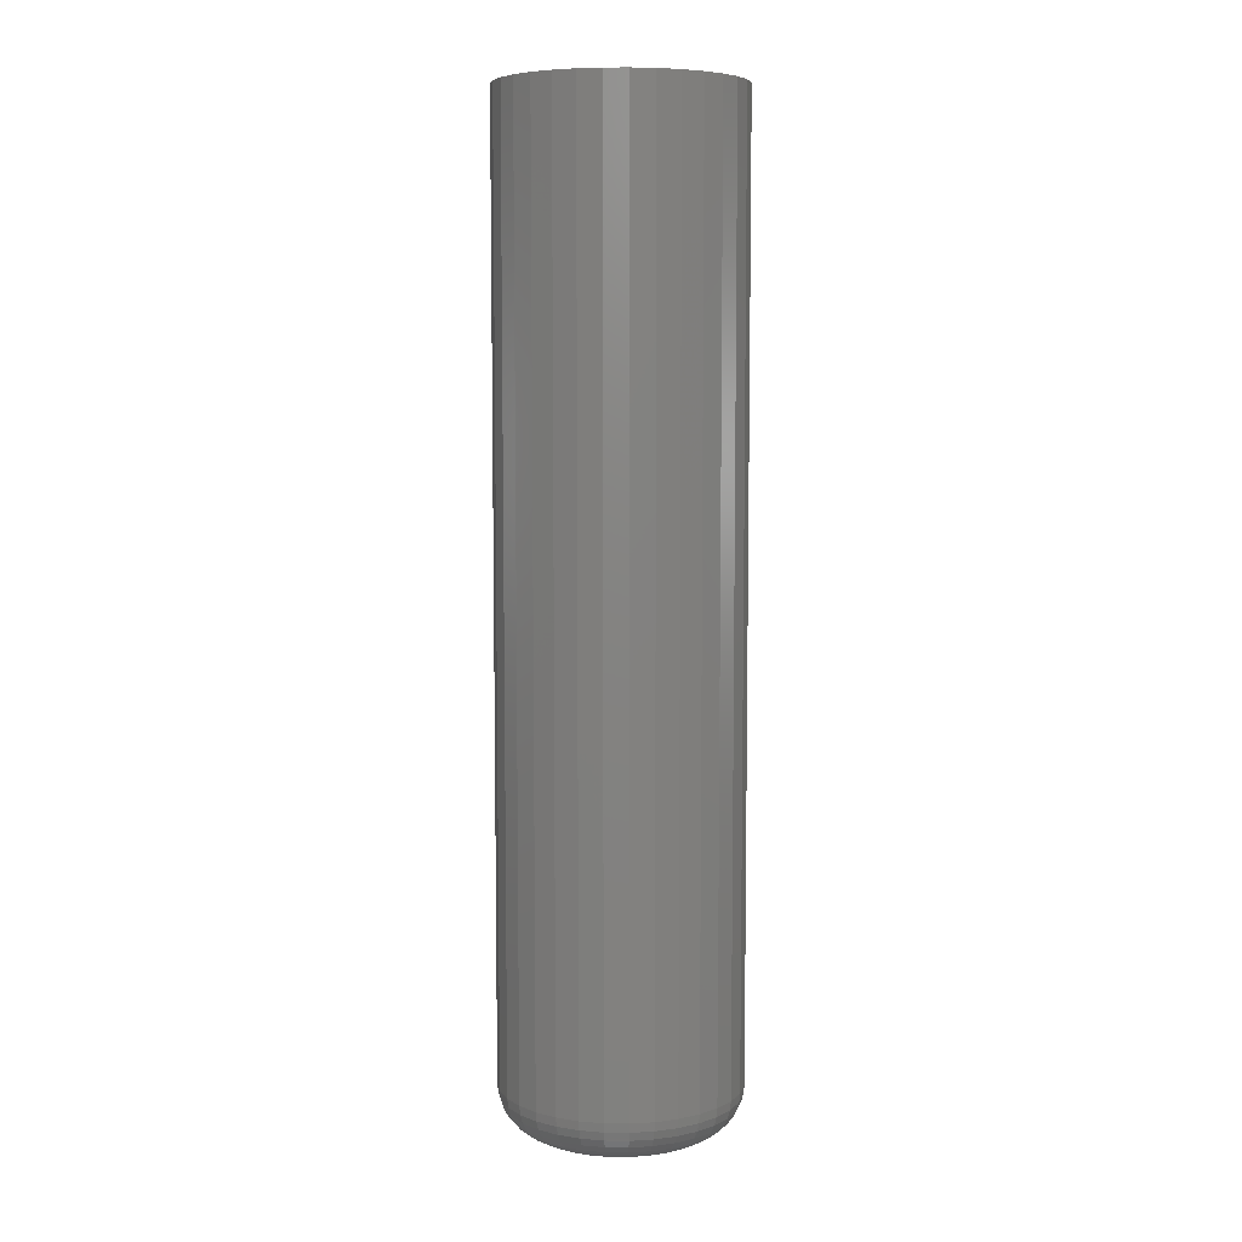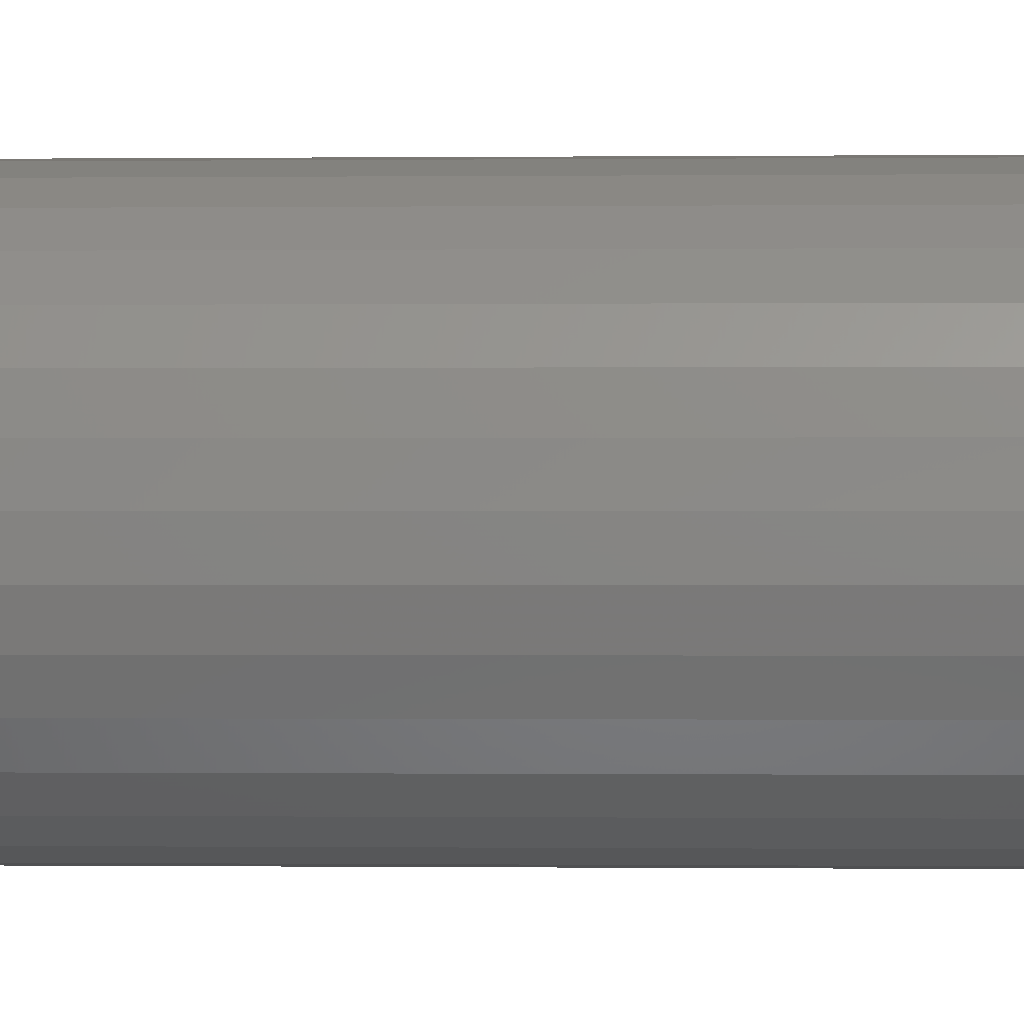
<metadata>
{"format":"stl","ext":"stl","renderer":"f3d","projection":"perspective","resolution":1024,"background":"white","views":[{"elev":7.1,"azim":142.6,"up":"+Y"},{"elev":-0.1,"azim":-86.4,"up":"+Z"}]}
</metadata>
<code>
# stl→obj: 320 verts, 636 faces
v -0.01982 -0.75 0.1091
v 0.0236 -0.75 0.1091
v 0.001891 -0.75 0.1113
v -0.04069 -0.75 0.1028
v 0.04447 -0.75 0.1028
v -0.05992 -0.75 0.09251
v 0.06371 -0.75 0.09251
v 0.06371 -0.75 -0.09251
v -0.04069 -0.75 -0.1028
v 0.04447 -0.75 -0.1028
v -0.01982 -0.75 -0.1091
v 0.0236 -0.75 -0.1091
v 0.001891 -0.75 -0.1113
v 0.08057 -0.75 0.07868
v -0.07679 -0.75 0.07868
v 0.09441 -0.75 0.06182
v -0.09062 -0.75 0.06182
v 0.1047 -0.75 0.04258
v -0.1009 -0.75 0.04258
v 0.111 -0.75 0.02171
v -0.1072 -0.75 0.02171
v 0.1132 -0.75 6.331e-17
v -0.1094 -0.75 -7.983e-17
v 0.111 -0.75 -0.02171
v -0.1072 -0.75 -0.02171
v 0.1047 -0.75 -0.04258
v -0.1009 -0.75 -0.04258
v 0.09441 -0.75 -0.06182
v -0.09062 -0.75 -0.06182
v 0.08057 -0.75 -0.07868
v -0.07679 -0.75 -0.07868
v -0.05992 -0.75 -0.09251
v 0.1835 0.75 -2.224e-17
v 0.1835 -0.6797 -2.28e-16
v 0.18 0.75 -0.03542
v 0.18 -0.6797 -0.03542
v 0.1696 0.75 -0.06949
v 0.1696 -0.6797 -0.06949
v 0.1529 0.75 -0.1009
v 0.1529 -0.6797 -0.1009
v 0.1303 0.75 -0.1284
v 0.1303 -0.6797 -0.1284
v 0.1028 0.75 -0.151
v 0.1028 -0.6797 -0.151
v 0.07138 0.75 -0.1678
v 0.07138 -0.6797 -0.1678
v 0.03732 0.75 -0.1781
v 0.03732 -0.6797 -0.1781
v 0.001891 0.75 -0.1816
v 0.001891 -0.6797 -0.1816
v -0.03353 0.75 -0.1781
v -0.03353 -0.6797 -0.1781
v -0.0676 0.75 -0.1678
v -0.0676 -0.6797 -0.1678
v -0.09899 0.75 -0.151
v -0.09899 -0.6797 -0.151
v -0.1265 0.75 -0.1284
v -0.1265 -0.6797 -0.1284
v -0.1491 0.75 -0.1009
v -0.1491 -0.6797 -0.1009
v -0.1659 0.75 -0.06949
v -0.1659 -0.6797 -0.06949
v -0.1762 0.75 -0.03542
v -0.1762 -0.6797 -0.03542
v -0.1797 0.75 2.224e-17
v -0.1797 -0.6797 2.224e-17
v -0.1762 0.75 0.03542
v -0.1762 -0.6797 0.03542
v -0.1659 0.75 0.06949
v -0.1659 -0.6797 0.06949
v -0.1491 0.75 0.1009
v -0.1491 -0.6797 0.1009
v -0.1265 0.75 0.1284
v -0.1265 -0.6797 0.1284
v -0.09899 0.75 0.151
v -0.09899 -0.6797 0.151
v -0.0676 0.75 0.1678
v -0.0676 -0.6797 0.1678
v -0.03353 0.75 0.1781
v -0.03353 -0.6797 0.1781
v 0.001891 0.75 0.1816
v 0.001891 -0.6797 0.1816
v 0.03732 0.75 0.1781
v 0.03732 -0.6797 0.1781
v 0.07138 0.75 0.1678
v 0.07138 -0.6797 0.1678
v 0.1028 0.75 0.151
v 0.1028 -0.6797 0.151
v 0.1303 0.75 0.1284
v 0.1303 -0.6797 0.1284
v 0.1529 0.75 0.1009
v 0.1529 -0.6797 0.1009
v 0.1696 0.75 0.06949
v 0.1696 -0.6797 0.06949
v 0.18 0.75 0.03542
v 0.18 -0.6797 0.03542
v -0.1231 -0.7486 2.776e-17
v -0.1207 -0.7486 0.02438
v -0.1363 -0.7446 2.776e-17
v -0.1336 -0.7446 0.02696
v -0.1484 -0.7382 2.776e-17
v -0.1456 -0.7382 0.02933
v -0.1591 -0.7294 2.776e-17
v -0.156 -0.7294 0.03141
v -0.1678 -0.7188 5.551e-17
v -0.1646 -0.7188 0.03311
v -0.1743 -0.7066 2.776e-17
v -0.1709 -0.7066 0.03438
v -0.1783 -0.6934 4.163e-17
v -0.1749 -0.6934 0.03516
v 0.1245 -0.7486 0.02438
v 0.1269 -0.7486 -2.359e-16
v 0.1374 -0.7446 0.02696
v 0.1401 -0.7446 -2.429e-16
v 0.1493 -0.7382 0.02933
v 0.1522 -0.7382 -2.637e-16
v 0.1598 -0.7294 0.03141
v 0.1629 -0.7294 -3.053e-16
v 0.1684 -0.7188 0.03311
v 0.1716 -0.7188 -3.053e-16
v 0.1747 -0.7066 0.03438
v 0.1781 -0.7066 -3.192e-16
v 0.1787 -0.6934 0.03516
v 0.1821 -0.6934 -3.331e-16
v 0.1174 -0.7486 0.04783
v 0.1295 -0.7446 0.05288
v 0.1408 -0.7382 0.05753
v 0.1506 -0.7294 0.06161
v 0.1587 -0.7188 0.06495
v 0.1647 -0.7066 0.06744
v 0.1684 -0.6934 0.06897
v 0.1058 -0.7486 0.06944
v 0.1168 -0.7446 0.07677
v 0.1269 -0.7382 0.08352
v 0.1357 -0.7294 0.08944
v 0.143 -0.7188 0.0943
v 0.1484 -0.7066 0.09791
v 0.1517 -0.6934 0.1001
v 0.09027 -0.7486 0.08838
v 0.0996 -0.7446 0.0977
v 0.1082 -0.7382 0.1063
v 0.1157 -0.7294 0.1138
v 0.1219 -0.7188 0.12
v 0.1265 -0.7066 0.1246
v 0.1293 -0.6934 0.1274
v 0.07133 -0.7486 0.1039
v 0.07866 -0.7446 0.1149
v 0.08541 -0.7382 0.125
v 0.09133 -0.7294 0.1339
v 0.09619 -0.7188 0.1411
v 0.0998 -0.7066 0.1465
v 0.102 -0.6934 0.1499
v 0.04972 -0.7486 0.1155
v 0.05477 -0.7446 0.1277
v 0.05942 -0.7382 0.1389
v 0.0635 -0.7294 0.1487
v 0.06684 -0.7188 0.1568
v 0.06933 -0.7066 0.1628
v 0.07086 -0.6934 0.1665
v 0.02627 -0.7486 0.1226
v 0.02885 -0.7446 0.1355
v 0.03122 -0.7382 0.1474
v 0.0333 -0.7294 0.1579
v 0.035 -0.7188 0.1665
v 0.03627 -0.7066 0.1728
v 0.03705 -0.6934 0.1768
v 0.001891 -0.7486 0.125
v 0.001891 -0.7446 0.1382
v 0.001891 -0.7382 0.1503
v 0.001891 -0.7294 0.161
v 0.001891 -0.7188 0.1697
v 0.001891 -0.7066 0.1762
v 0.001891 -0.6934 0.1802
v -0.02249 -0.7486 0.1226
v -0.02506 -0.7446 0.1355
v -0.02744 -0.7382 0.1474
v -0.02952 -0.7294 0.1579
v -0.03122 -0.7188 0.1665
v -0.03249 -0.7066 0.1728
v -0.03327 -0.6934 0.1768
v -0.04594 -0.7486 0.1155
v -0.05099 -0.7446 0.1277
v -0.05564 -0.7382 0.1389
v -0.05971 -0.7294 0.1487
v -0.06306 -0.7188 0.1568
v -0.06555 -0.7066 0.1628
v -0.06708 -0.6934 0.1665
v -0.06755 -0.7486 0.1039
v -0.07487 -0.7446 0.1149
v -0.08163 -0.7382 0.125
v -0.08755 -0.7294 0.1339
v -0.09241 -0.7188 0.1411
v -0.09601 -0.7066 0.1465
v -0.09824 -0.6934 0.1499
v -0.08649 -0.7486 0.08838
v -0.09581 -0.7446 0.0977
v -0.1044 -0.7382 0.1063
v -0.1119 -0.7294 0.1138
v -0.1181 -0.7188 0.12
v -0.1227 -0.7066 0.1246
v -0.1255 -0.6934 0.1274
v -0.102 -0.7486 0.06944
v -0.113 -0.7446 0.07677
v -0.1231 -0.7382 0.08352
v -0.132 -0.7294 0.08944
v -0.1392 -0.7188 0.0943
v -0.1446 -0.7066 0.09791
v -0.148 -0.6934 0.1001
v -0.1136 -0.7486 0.04783
v -0.1258 -0.7446 0.05288
v -0.137 -0.7382 0.05753
v -0.1468 -0.7294 0.06161
v -0.1549 -0.7188 0.06495
v -0.1609 -0.7066 0.06744
v -0.1646 -0.6934 0.06897
v 0.1245 -0.7486 -0.02438
v 0.1374 -0.7446 -0.02696
v 0.1493 -0.7382 -0.02933
v 0.1598 -0.7294 -0.03141
v 0.1684 -0.7188 -0.03311
v 0.1747 -0.7066 -0.03438
v 0.1787 -0.6934 -0.03516
v -0.1207 -0.7486 -0.02438
v -0.1336 -0.7446 -0.02696
v -0.1456 -0.7382 -0.02933
v -0.156 -0.7294 -0.03141
v -0.1646 -0.7188 -0.03311
v -0.1709 -0.7066 -0.03438
v -0.1749 -0.6934 -0.03516
v -0.1136 -0.7486 -0.04783
v -0.1258 -0.7446 -0.05288
v -0.137 -0.7382 -0.05753
v -0.1468 -0.7294 -0.06161
v -0.1549 -0.7188 -0.06495
v -0.1609 -0.7066 -0.06744
v -0.1646 -0.6934 -0.06897
v -0.102 -0.7486 -0.06944
v -0.113 -0.7446 -0.07677
v -0.1231 -0.7382 -0.08352
v -0.132 -0.7294 -0.08944
v -0.1392 -0.7188 -0.0943
v -0.1446 -0.7066 -0.09791
v -0.148 -0.6934 -0.1001
v -0.08649 -0.7486 -0.08838
v -0.09581 -0.7446 -0.0977
v -0.1044 -0.7382 -0.1063
v -0.1119 -0.7294 -0.1138
v -0.1181 -0.7188 -0.12
v -0.1227 -0.7066 -0.1246
v -0.1255 -0.6934 -0.1274
v -0.06755 -0.7486 -0.1039
v -0.07487 -0.7446 -0.1149
v -0.08163 -0.7382 -0.125
v -0.08755 -0.7294 -0.1339
v -0.09241 -0.7188 -0.1411
v -0.09601 -0.7066 -0.1465
v -0.09824 -0.6934 -0.1499
v -0.04594 -0.7486 -0.1155
v -0.05099 -0.7446 -0.1277
v -0.05564 -0.7382 -0.1389
v -0.05971 -0.7294 -0.1487
v -0.06306 -0.7188 -0.1568
v -0.06555 -0.7066 -0.1628
v -0.06708 -0.6934 -0.1665
v -0.02249 -0.7486 -0.1226
v -0.02506 -0.7446 -0.1355
v -0.02744 -0.7382 -0.1474
v -0.02952 -0.7294 -0.1579
v -0.03122 -0.7188 -0.1665
v -0.03249 -0.7066 -0.1728
v -0.03327 -0.6934 -0.1768
v 0.001891 -0.7486 -0.125
v 0.001891 -0.7446 -0.1382
v 0.001891 -0.7382 -0.1503
v 0.001891 -0.7294 -0.161
v 0.001891 -0.7188 -0.1697
v 0.001891 -0.7066 -0.1762
v 0.001891 -0.6934 -0.1802
v 0.02627 -0.7486 -0.1226
v 0.02885 -0.7446 -0.1355
v 0.03122 -0.7382 -0.1474
v 0.0333 -0.7294 -0.1579
v 0.035 -0.7188 -0.1665
v 0.03627 -0.7066 -0.1728
v 0.03705 -0.6934 -0.1768
v 0.04972 -0.7486 -0.1155
v 0.05477 -0.7446 -0.1277
v 0.05942 -0.7382 -0.1389
v 0.0635 -0.7294 -0.1487
v 0.06684 -0.7188 -0.1568
v 0.06933 -0.7066 -0.1628
v 0.07086 -0.6934 -0.1665
v 0.07133 -0.7486 -0.1039
v 0.07866 -0.7446 -0.1149
v 0.08541 -0.7382 -0.125
v 0.09133 -0.7294 -0.1339
v 0.09619 -0.7188 -0.1411
v 0.0998 -0.7066 -0.1465
v 0.102 -0.6934 -0.1499
v 0.09027 -0.7486 -0.08838
v 0.0996 -0.7446 -0.0977
v 0.1082 -0.7382 -0.1063
v 0.1157 -0.7294 -0.1138
v 0.1219 -0.7188 -0.12
v 0.1265 -0.7066 -0.1246
v 0.1293 -0.6934 -0.1274
v 0.1058 -0.7486 -0.06944
v 0.1168 -0.7446 -0.07677
v 0.1269 -0.7382 -0.08352
v 0.1357 -0.7294 -0.08944
v 0.143 -0.7188 -0.0943
v 0.1484 -0.7066 -0.09791
v 0.1517 -0.6934 -0.1001
v 0.1174 -0.7486 -0.04783
v 0.1295 -0.7446 -0.05288
v 0.1408 -0.7382 -0.05753
v 0.1506 -0.7294 -0.06161
v 0.1587 -0.7188 -0.06495
v 0.1647 -0.7066 -0.06744
v 0.1684 -0.6934 -0.06897
f 1 2 3
f 2 1 4
f 2 4 5
f 5 4 6
f 5 6 7
f 8 9 10
f 10 9 11
f 10 11 12
f 12 11 13
f 7 6 14
f 14 6 15
f 14 15 16
f 16 15 17
f 16 17 18
f 18 17 19
f 18 19 20
f 20 19 21
f 20 21 22
f 22 21 23
f 22 23 24
f 24 23 25
f 24 25 26
f 26 25 27
f 26 27 28
f 28 27 29
f 28 29 30
f 30 29 31
f 30 31 8
f 8 31 32
f 8 32 9
f 33 34 35
f 35 34 36
f 35 36 37
f 37 36 38
f 37 38 39
f 39 38 40
f 39 40 41
f 41 40 42
f 41 42 43
f 43 42 44
f 43 44 45
f 45 44 46
f 45 46 47
f 47 46 48
f 47 48 49
f 49 48 50
f 49 50 51
f 51 50 52
f 51 52 53
f 53 52 54
f 53 54 55
f 55 54 56
f 55 56 57
f 57 56 58
f 57 58 59
f 59 58 60
f 59 60 61
f 61 60 62
f 61 62 63
f 63 62 64
f 63 64 65
f 65 64 66
f 65 66 67
f 67 66 68
f 67 68 69
f 69 68 70
f 69 70 71
f 71 70 72
f 71 72 73
f 73 72 74
f 73 74 75
f 75 74 76
f 75 76 77
f 77 76 78
f 77 78 79
f 79 78 80
f 79 80 81
f 81 80 82
f 81 82 83
f 83 82 84
f 83 84 85
f 85 84 86
f 85 86 87
f 87 86 88
f 87 88 89
f 89 88 90
f 89 90 91
f 91 90 92
f 91 92 93
f 93 92 94
f 93 94 95
f 95 94 96
f 95 96 33
f 33 96 34
f 23 21 97
f 97 21 98
f 97 98 99
f 99 98 100
f 99 100 101
f 101 100 102
f 101 102 103
f 103 102 104
f 103 104 105
f 105 104 106
f 105 106 107
f 107 106 108
f 107 108 109
f 109 108 110
f 109 110 66
f 66 110 68
f 20 22 111
f 111 22 112
f 111 112 113
f 113 112 114
f 113 114 115
f 115 114 116
f 115 116 117
f 117 116 118
f 117 118 119
f 119 118 120
f 119 120 121
f 121 120 122
f 121 122 123
f 123 122 124
f 123 124 96
f 96 124 34
f 18 20 125
f 125 20 111
f 125 111 126
f 126 111 113
f 126 113 127
f 127 113 115
f 127 115 128
f 128 115 117
f 128 117 129
f 129 117 119
f 129 119 130
f 130 119 121
f 130 121 131
f 131 121 123
f 131 123 94
f 94 123 96
f 16 18 132
f 132 18 125
f 132 125 133
f 133 125 126
f 133 126 134
f 134 126 127
f 134 127 135
f 135 127 128
f 135 128 136
f 136 128 129
f 136 129 137
f 137 129 130
f 137 130 138
f 138 130 131
f 138 131 92
f 92 131 94
f 14 16 139
f 139 16 132
f 139 132 140
f 140 132 133
f 140 133 141
f 141 133 134
f 141 134 142
f 142 134 135
f 142 135 143
f 143 135 136
f 143 136 144
f 144 136 137
f 144 137 145
f 145 137 138
f 145 138 90
f 90 138 92
f 7 14 146
f 146 14 139
f 146 139 147
f 147 139 140
f 147 140 148
f 148 140 141
f 148 141 149
f 149 141 142
f 149 142 150
f 150 142 143
f 150 143 151
f 151 143 144
f 151 144 152
f 152 144 145
f 152 145 88
f 88 145 90
f 5 7 153
f 153 7 146
f 153 146 154
f 154 146 147
f 154 147 155
f 155 147 148
f 155 148 156
f 156 148 149
f 156 149 157
f 157 149 150
f 157 150 158
f 158 150 151
f 158 151 159
f 159 151 152
f 159 152 86
f 86 152 88
f 2 5 160
f 160 5 153
f 160 153 161
f 161 153 154
f 161 154 162
f 162 154 155
f 162 155 163
f 163 155 156
f 163 156 164
f 164 156 157
f 164 157 165
f 165 157 158
f 165 158 166
f 166 158 159
f 166 159 84
f 84 159 86
f 3 2 167
f 167 2 160
f 167 160 168
f 168 160 161
f 168 161 169
f 169 161 162
f 169 162 170
f 170 162 163
f 170 163 171
f 171 163 164
f 171 164 172
f 172 164 165
f 172 165 173
f 173 165 166
f 173 166 82
f 82 166 84
f 1 3 174
f 174 3 167
f 174 167 175
f 175 167 168
f 175 168 176
f 176 168 169
f 176 169 177
f 177 169 170
f 177 170 178
f 178 170 171
f 178 171 179
f 179 171 172
f 179 172 180
f 180 172 173
f 180 173 80
f 80 173 82
f 4 1 181
f 181 1 174
f 181 174 182
f 182 174 175
f 182 175 183
f 183 175 176
f 183 176 184
f 184 176 177
f 184 177 185
f 185 177 178
f 185 178 186
f 186 178 179
f 186 179 187
f 187 179 180
f 187 180 78
f 78 180 80
f 6 4 188
f 188 4 181
f 188 181 189
f 189 181 182
f 189 182 190
f 190 182 183
f 190 183 191
f 191 183 184
f 191 184 192
f 192 184 185
f 192 185 193
f 193 185 186
f 193 186 194
f 194 186 187
f 194 187 76
f 76 187 78
f 15 6 195
f 195 6 188
f 195 188 196
f 196 188 189
f 196 189 197
f 197 189 190
f 197 190 198
f 198 190 191
f 198 191 199
f 199 191 192
f 199 192 200
f 200 192 193
f 200 193 201
f 201 193 194
f 201 194 74
f 74 194 76
f 17 15 202
f 202 15 195
f 202 195 203
f 203 195 196
f 203 196 204
f 204 196 197
f 204 197 205
f 205 197 198
f 205 198 206
f 206 198 199
f 206 199 207
f 207 199 200
f 207 200 208
f 208 200 201
f 208 201 72
f 72 201 74
f 19 17 209
f 209 17 202
f 209 202 210
f 210 202 203
f 210 203 211
f 211 203 204
f 211 204 212
f 212 204 205
f 212 205 213
f 213 205 206
f 213 206 214
f 214 206 207
f 214 207 215
f 215 207 208
f 215 208 70
f 70 208 72
f 21 19 98
f 98 19 209
f 98 209 100
f 100 209 210
f 100 210 102
f 102 210 211
f 102 211 104
f 104 211 212
f 104 212 106
f 106 212 213
f 106 213 108
f 108 213 214
f 108 214 110
f 110 214 215
f 110 215 68
f 68 215 70
f 22 24 112
f 112 24 216
f 112 216 114
f 114 216 217
f 114 217 116
f 116 217 218
f 116 218 118
f 118 218 219
f 118 219 120
f 120 219 220
f 120 220 122
f 122 220 221
f 122 221 124
f 124 221 222
f 124 222 34
f 34 222 36
f 25 23 223
f 223 23 97
f 223 97 224
f 224 97 99
f 224 99 225
f 225 99 101
f 225 101 226
f 226 101 103
f 226 103 227
f 227 103 105
f 227 105 228
f 228 105 107
f 228 107 229
f 229 107 109
f 229 109 64
f 64 109 66
f 27 25 230
f 230 25 223
f 230 223 231
f 231 223 224
f 231 224 232
f 232 224 225
f 232 225 233
f 233 225 226
f 233 226 234
f 234 226 227
f 234 227 235
f 235 227 228
f 235 228 236
f 236 228 229
f 236 229 62
f 62 229 64
f 29 27 237
f 237 27 230
f 237 230 238
f 238 230 231
f 238 231 239
f 239 231 232
f 239 232 240
f 240 232 233
f 240 233 241
f 241 233 234
f 241 234 242
f 242 234 235
f 242 235 243
f 243 235 236
f 243 236 60
f 60 236 62
f 31 29 244
f 244 29 237
f 244 237 245
f 245 237 238
f 245 238 246
f 246 238 239
f 246 239 247
f 247 239 240
f 247 240 248
f 248 240 241
f 248 241 249
f 249 241 242
f 249 242 250
f 250 242 243
f 250 243 58
f 58 243 60
f 32 31 251
f 251 31 244
f 251 244 252
f 252 244 245
f 252 245 253
f 253 245 246
f 253 246 254
f 254 246 247
f 254 247 255
f 255 247 248
f 255 248 256
f 256 248 249
f 256 249 257
f 257 249 250
f 257 250 56
f 56 250 58
f 9 32 258
f 258 32 251
f 258 251 259
f 259 251 252
f 259 252 260
f 260 252 253
f 260 253 261
f 261 253 254
f 261 254 262
f 262 254 255
f 262 255 263
f 263 255 256
f 263 256 264
f 264 256 257
f 264 257 54
f 54 257 56
f 11 9 265
f 265 9 258
f 265 258 266
f 266 258 259
f 266 259 267
f 267 259 260
f 267 260 268
f 268 260 261
f 268 261 269
f 269 261 262
f 269 262 270
f 270 262 263
f 270 263 271
f 271 263 264
f 271 264 52
f 52 264 54
f 13 11 272
f 272 11 265
f 272 265 273
f 273 265 266
f 273 266 274
f 274 266 267
f 274 267 275
f 275 267 268
f 275 268 276
f 276 268 269
f 276 269 277
f 277 269 270
f 277 270 278
f 278 270 271
f 278 271 50
f 50 271 52
f 12 13 279
f 279 13 272
f 279 272 280
f 280 272 273
f 280 273 281
f 281 273 274
f 281 274 282
f 282 274 275
f 282 275 283
f 283 275 276
f 283 276 284
f 284 276 277
f 284 277 285
f 285 277 278
f 285 278 48
f 48 278 50
f 10 12 286
f 286 12 279
f 286 279 287
f 287 279 280
f 287 280 288
f 288 280 281
f 288 281 289
f 289 281 282
f 289 282 290
f 290 282 283
f 290 283 291
f 291 283 284
f 291 284 292
f 292 284 285
f 292 285 46
f 46 285 48
f 8 10 293
f 293 10 286
f 293 286 294
f 294 286 287
f 294 287 295
f 295 287 288
f 295 288 296
f 296 288 289
f 296 289 297
f 297 289 290
f 297 290 298
f 298 290 291
f 298 291 299
f 299 291 292
f 299 292 44
f 44 292 46
f 30 8 300
f 300 8 293
f 300 293 301
f 301 293 294
f 301 294 302
f 302 294 295
f 302 295 303
f 303 295 296
f 303 296 304
f 304 296 297
f 304 297 305
f 305 297 298
f 305 298 306
f 306 298 299
f 306 299 42
f 42 299 44
f 28 30 307
f 307 30 300
f 307 300 308
f 308 300 301
f 308 301 309
f 309 301 302
f 309 302 310
f 310 302 303
f 310 303 311
f 311 303 304
f 311 304 312
f 312 304 305
f 312 305 313
f 313 305 306
f 313 306 40
f 40 306 42
f 26 28 314
f 314 28 307
f 314 307 315
f 315 307 308
f 315 308 316
f 316 308 309
f 316 309 317
f 317 309 310
f 317 310 318
f 318 310 311
f 318 311 319
f 319 311 312
f 319 312 320
f 320 312 313
f 320 313 38
f 38 313 40
f 24 26 216
f 216 26 314
f 216 314 217
f 217 314 315
f 217 315 218
f 218 315 316
f 218 316 219
f 219 316 317
f 219 317 220
f 220 317 318
f 220 318 221
f 221 318 319
f 221 319 222
f 222 319 320
f 222 320 36
f 36 320 38
f 81 83 79
f 77 79 83
f 85 77 83
f 47 51 45
f 49 51 47
f 51 53 45
f 45 53 55
f 45 55 43
f 43 55 57
f 43 57 41
f 41 57 59
f 41 59 39
f 39 59 61
f 39 61 37
f 37 61 63
f 37 63 35
f 35 63 65
f 35 65 33
f 33 65 67
f 33 67 95
f 95 67 69
f 95 69 93
f 93 69 71
f 93 71 91
f 91 71 73
f 91 73 89
f 89 73 75
f 89 75 87
f 87 75 77
f 87 77 85

</code>
